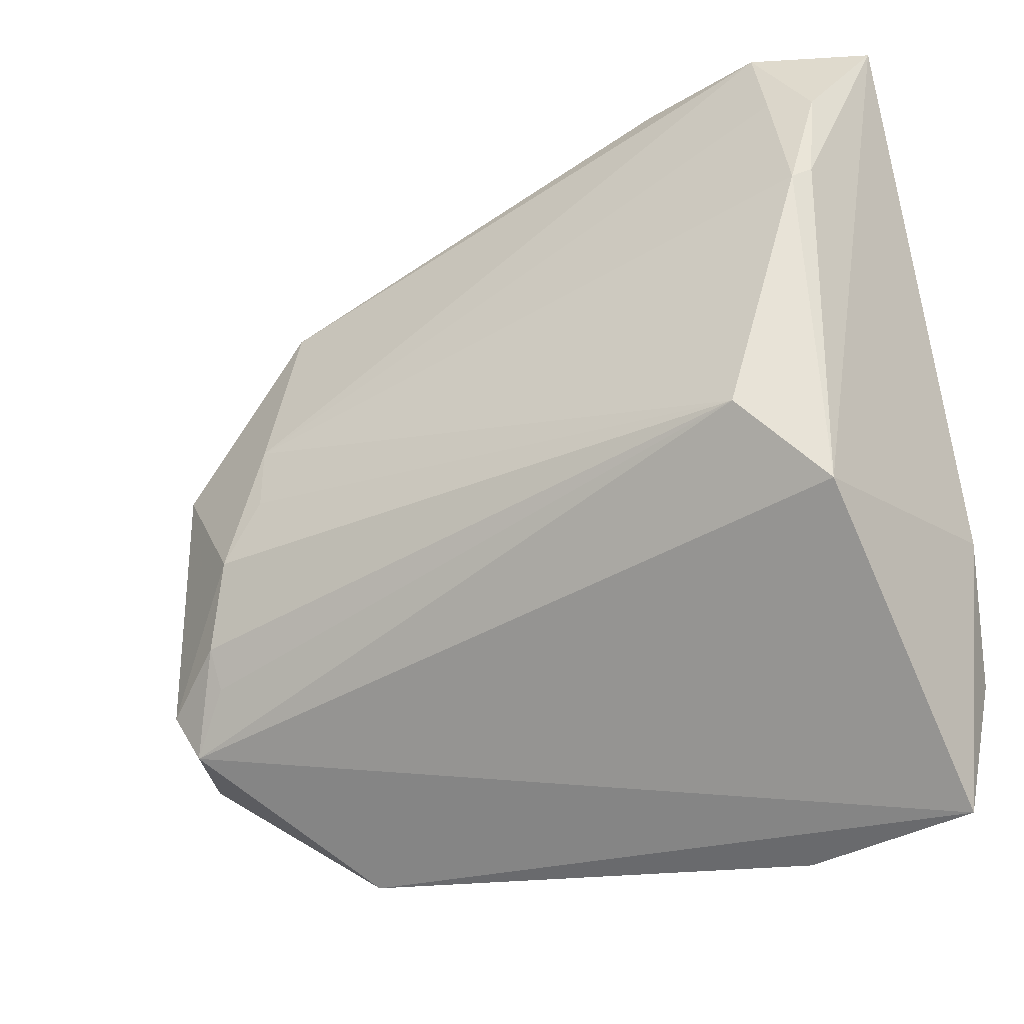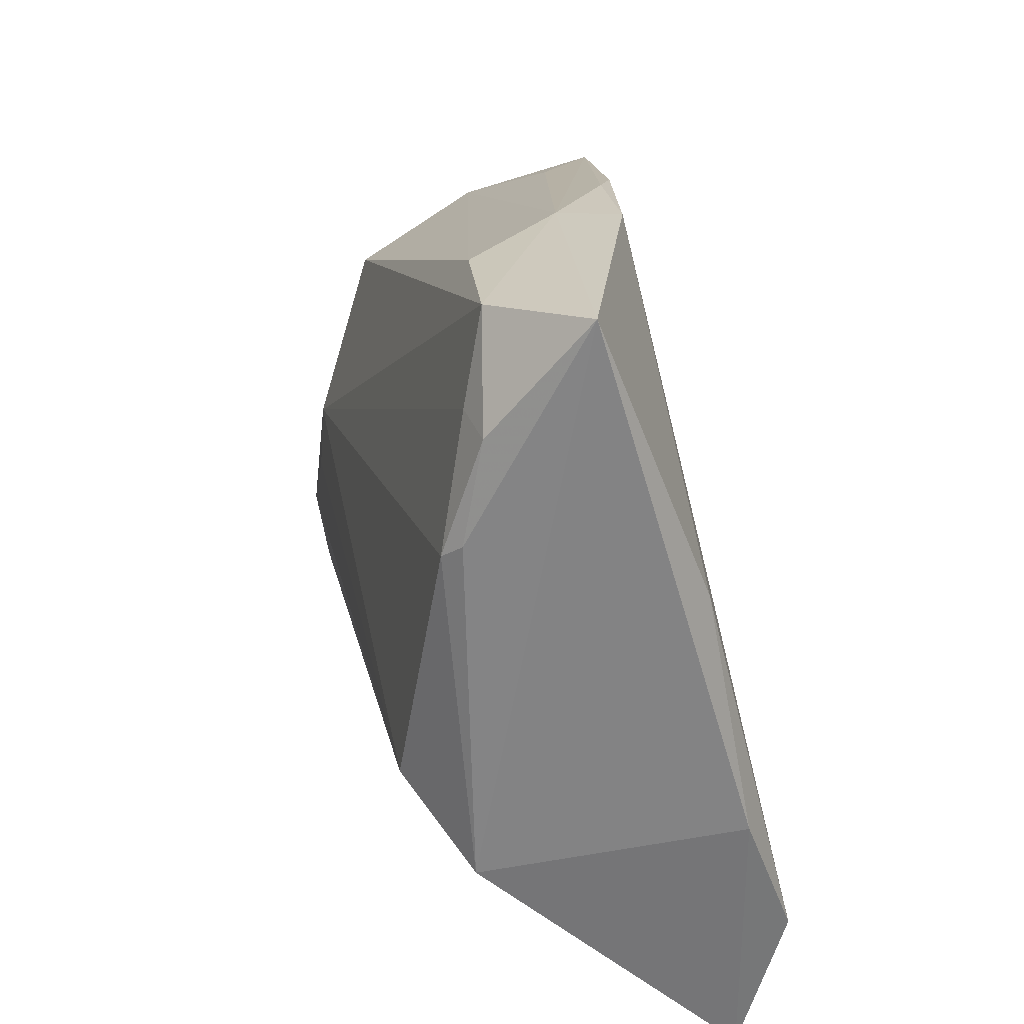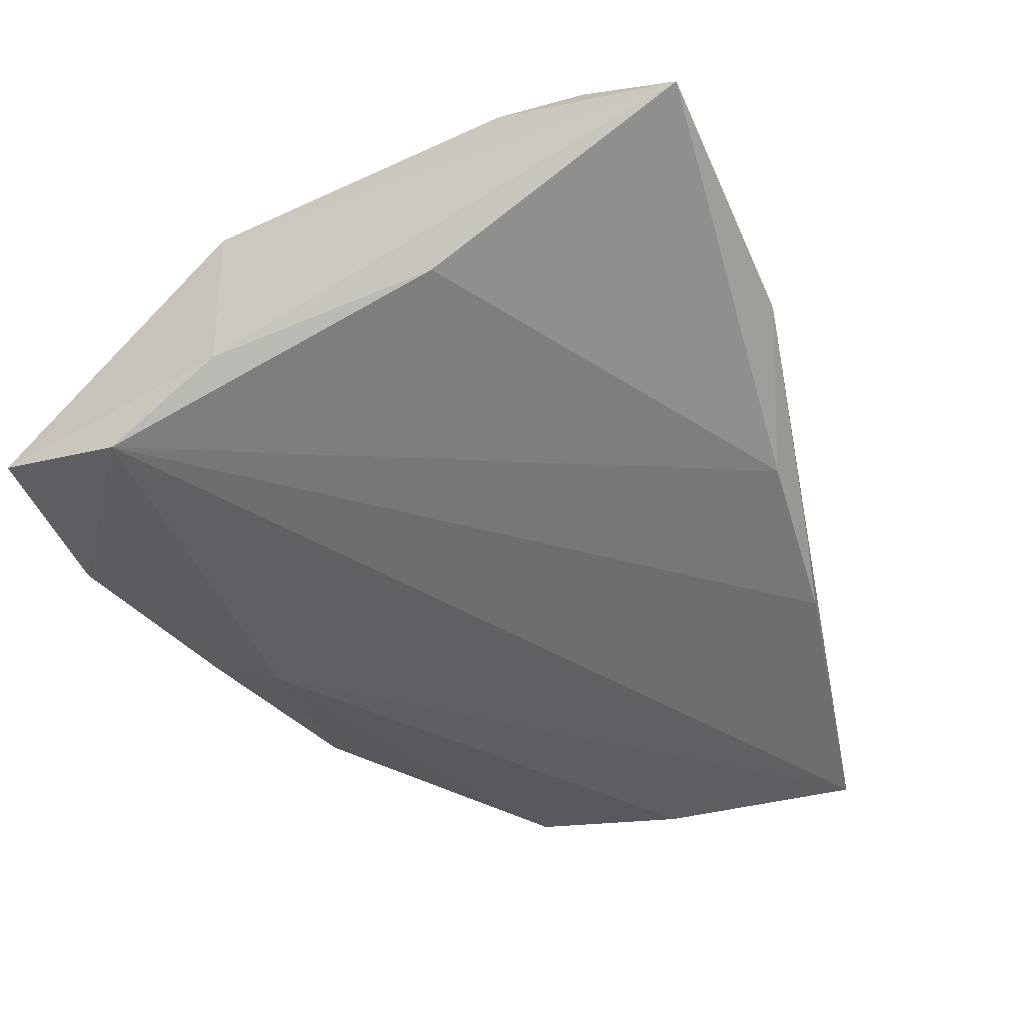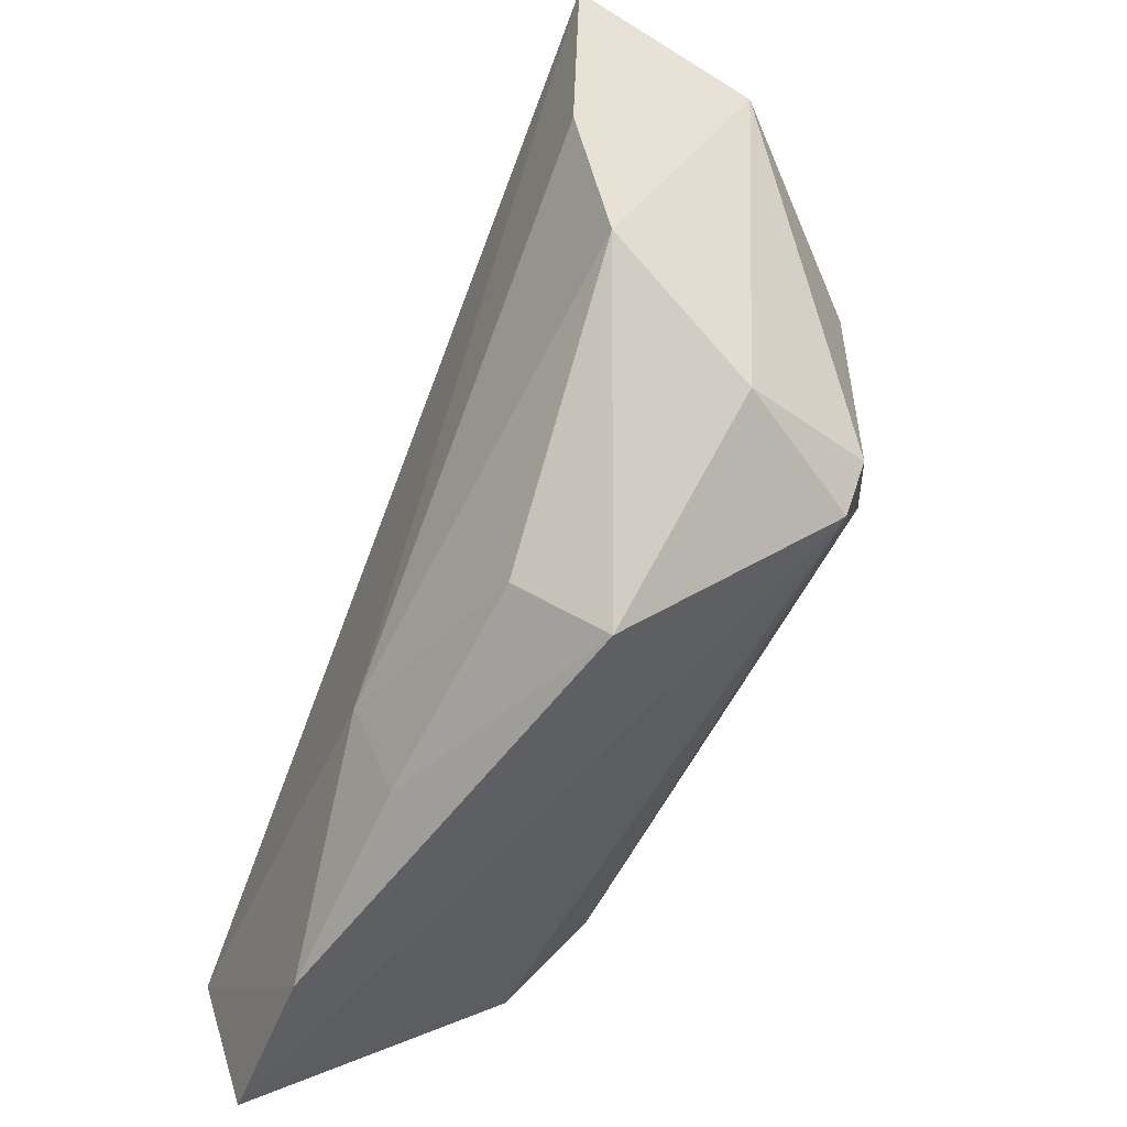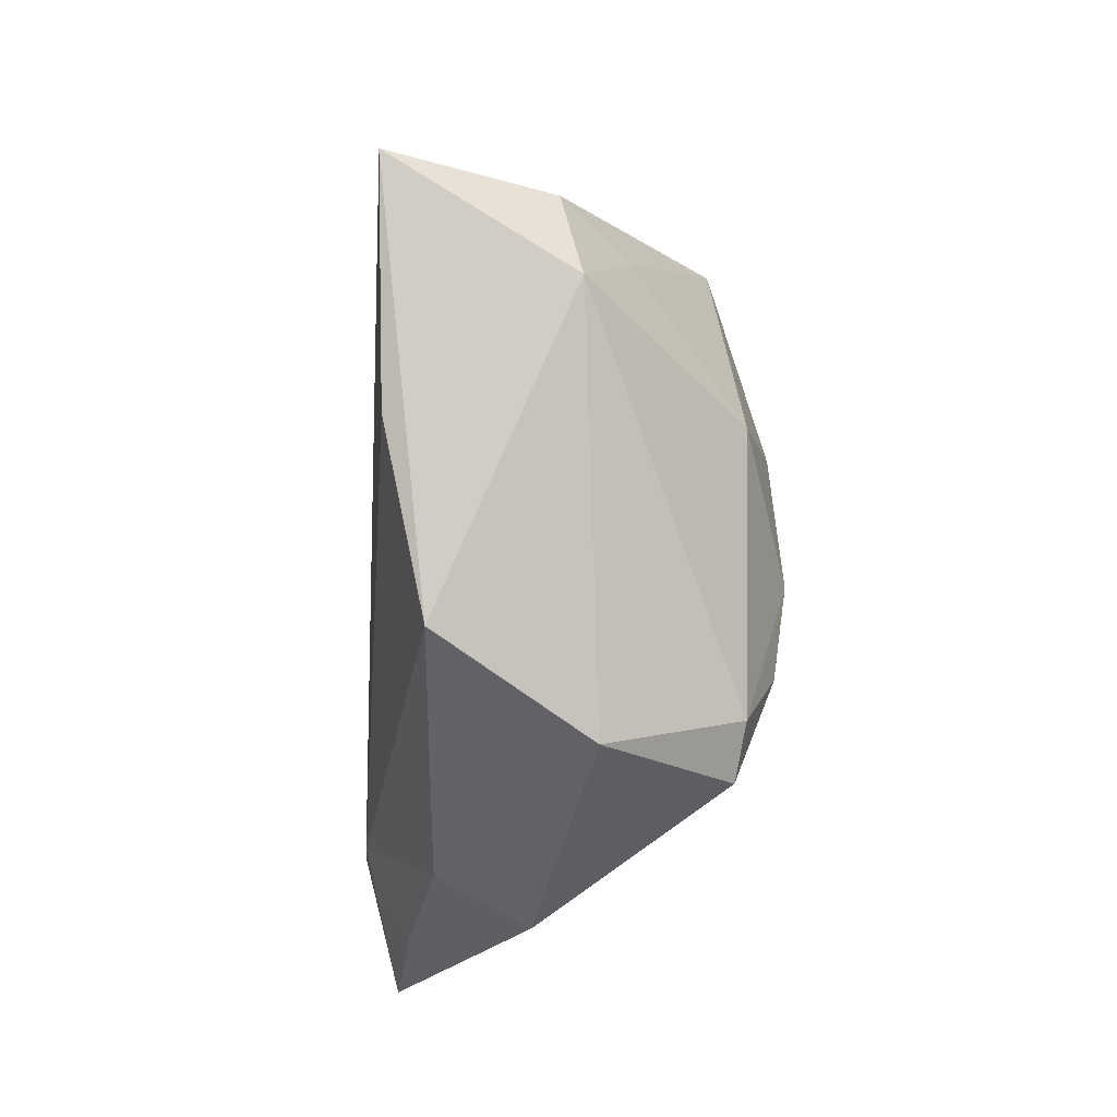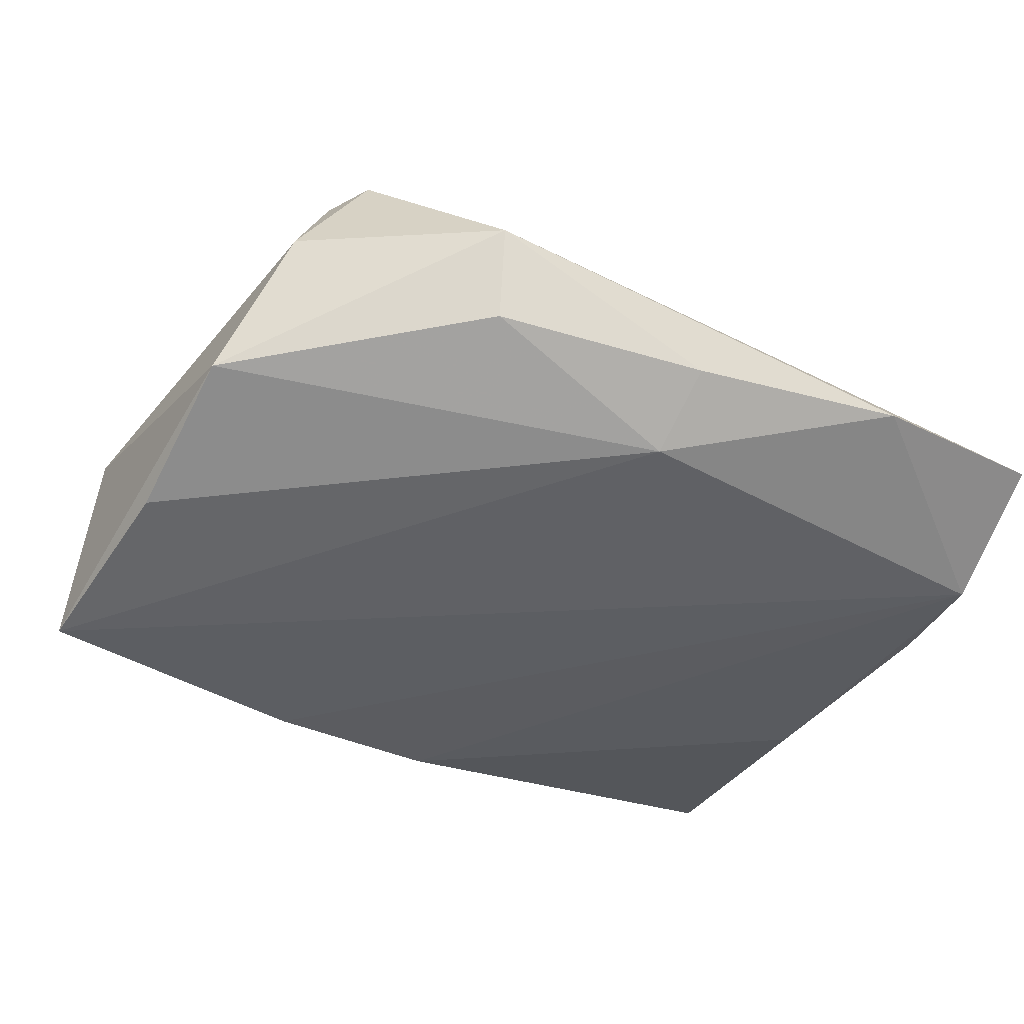
<metadata>
{"format":"obj","ext":"obj","renderer":"f3d","projection":"perspective","resolution":1024,"background":"white","views":[{"elev":-30.3,"azim":32.1,"up":"+Y"},{"elev":26.8,"azim":78.4,"up":"+Y"},{"elev":-44.0,"azim":116.0,"up":"+Z"},{"elev":-55.8,"azim":-113.7,"up":"+Y"},{"elev":-13.1,"azim":-94.4,"up":"+Y"},{"elev":-49.6,"azim":-25.3,"up":"+Z"}]}
</metadata>
<code>
v -0.04785 0.02513 -0.001781
v -0.03209 -0.01794 0.02022
v -0.04436 -0.02633 0.002082
v -0.03175 -0.02235 0.0183
v 0.04414 -0.01658 0.01501
v -0.02505 -0.001286 0.02157
v 0.01574 0.04447 0.0007757
v 0.03709 0.04358 0.01269
v -0.05414 0.01519 -8.36e-05
v -0.02054 0.03506 -0.01401
v -0.02533 0.02528 0.01517
v 0.04482 0.0331 0.01411
v -0.02358 -0.0412 -0.002648
v -0.03664 -0.0287 0.01552
v 0.04346 0.02046 0.01806
v -0.01204 0.03744 -0.01086
v 0.02269 0.04261 0.01126
v 0.04498 0.02202 0.01618
v -0.0296 -0.008181 0.02189
v 0.0398 0.03413 0.01504
v -0.05025 0.002809 -0.01817
v -0.02531 0.005879 0.02105
v -0.03983 -0.02321 0.01633
v 0.002044 -0.04025 -0.01409
v 0.04827 0.04579 0.004147
v 0.04827 -0.01222 -0.01299
v 0.04546 0.01419 -0.008518
v 0.04574 -0.02672 -0.01882
v -0.04943 -0.01663 -0.01401
v 0.001276 -0.03079 -0.01882
v -0.05343 0.02707 -0.01882
v 0.02533 -0.04458 -0.01485
v -0.03932 0.005286 0.01691
v -0.02182 -0.03601 -0.0122
v 0.0364 -0.00818 0.02156
v -0.04338 0.02006 0.005357
v -0.03605 0.03124 -0.009474
v 0.04459 -0.04304 -0.01396
v 0.0003915 0.0382 -0.01035
f 8 11 22
f 22 33 19
f 11 33 22
f 9 33 36
f 36 33 11
f 17 11 8
f 27 25 26
f 15 22 35
f 2 35 19
f 2 4 35
f 9 31 29
f 29 3 9
f 13 3 29
f 19 35 6
f 6 22 19
f 35 22 6
f 11 17 1
f 1 36 11
f 1 31 9
f 9 36 1
f 7 1 17
f 8 25 7
f 7 17 8
f 12 25 8
f 25 12 18
f 18 12 15
f 19 33 23
f 23 2 19
f 9 3 23
f 23 33 9
f 31 30 21
f 21 29 31
f 30 29 21
f 13 29 34
f 34 29 30
f 39 7 25
f 25 27 39
f 31 1 37
f 37 7 31
f 1 7 37
f 26 38 28
f 28 30 31
f 28 27 26
f 28 39 27
f 5 15 35
f 5 18 15
f 5 38 26
f 26 25 5
f 25 18 5
f 20 12 8
f 15 12 20
f 8 22 20
f 22 15 20
f 4 2 14
f 2 23 14
f 35 4 14
f 14 5 35
f 13 38 14
f 14 3 13
f 14 23 3
f 38 5 14
f 30 28 32
f 32 28 38
f 32 38 13
f 10 28 31
f 39 28 10
f 24 34 30
f 30 32 24
f 13 34 24
f 24 32 13
f 7 39 16
f 39 10 16
f 31 7 16
f 16 10 31

</code>
